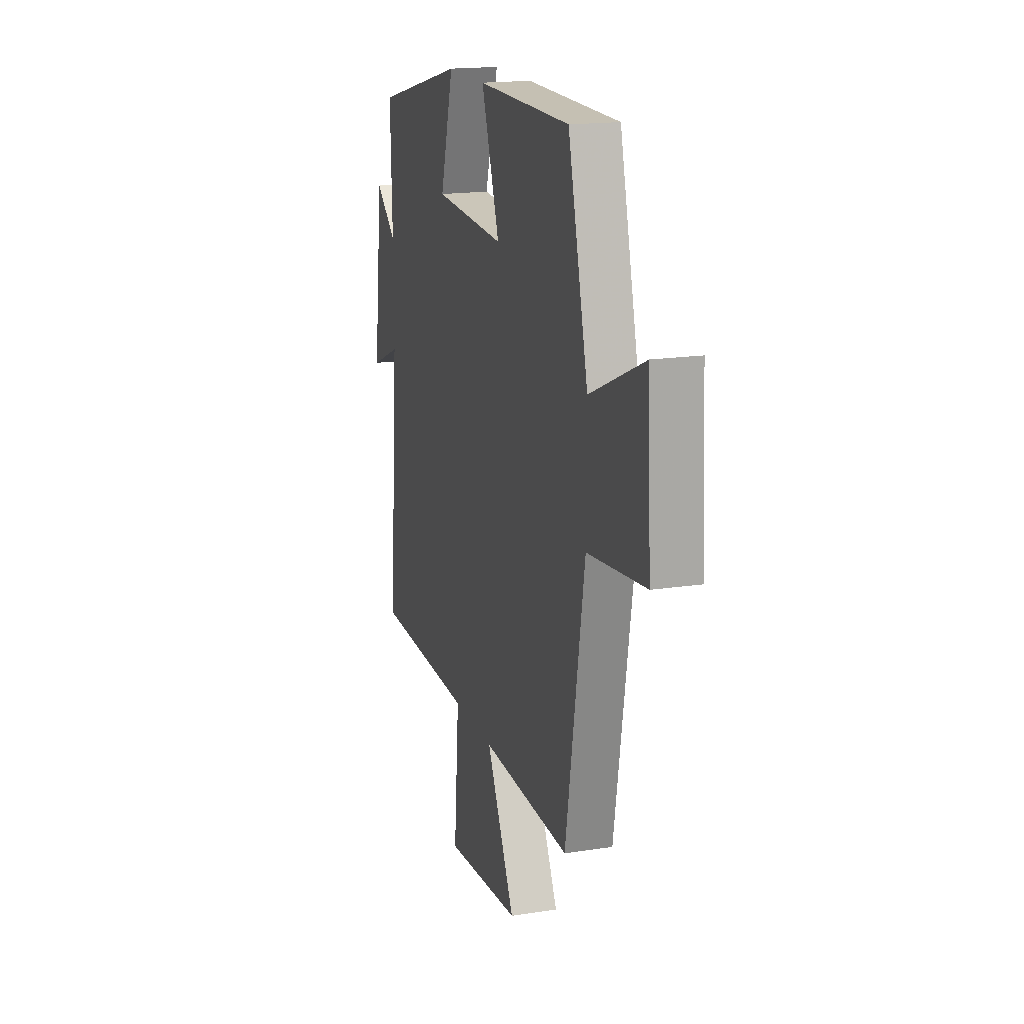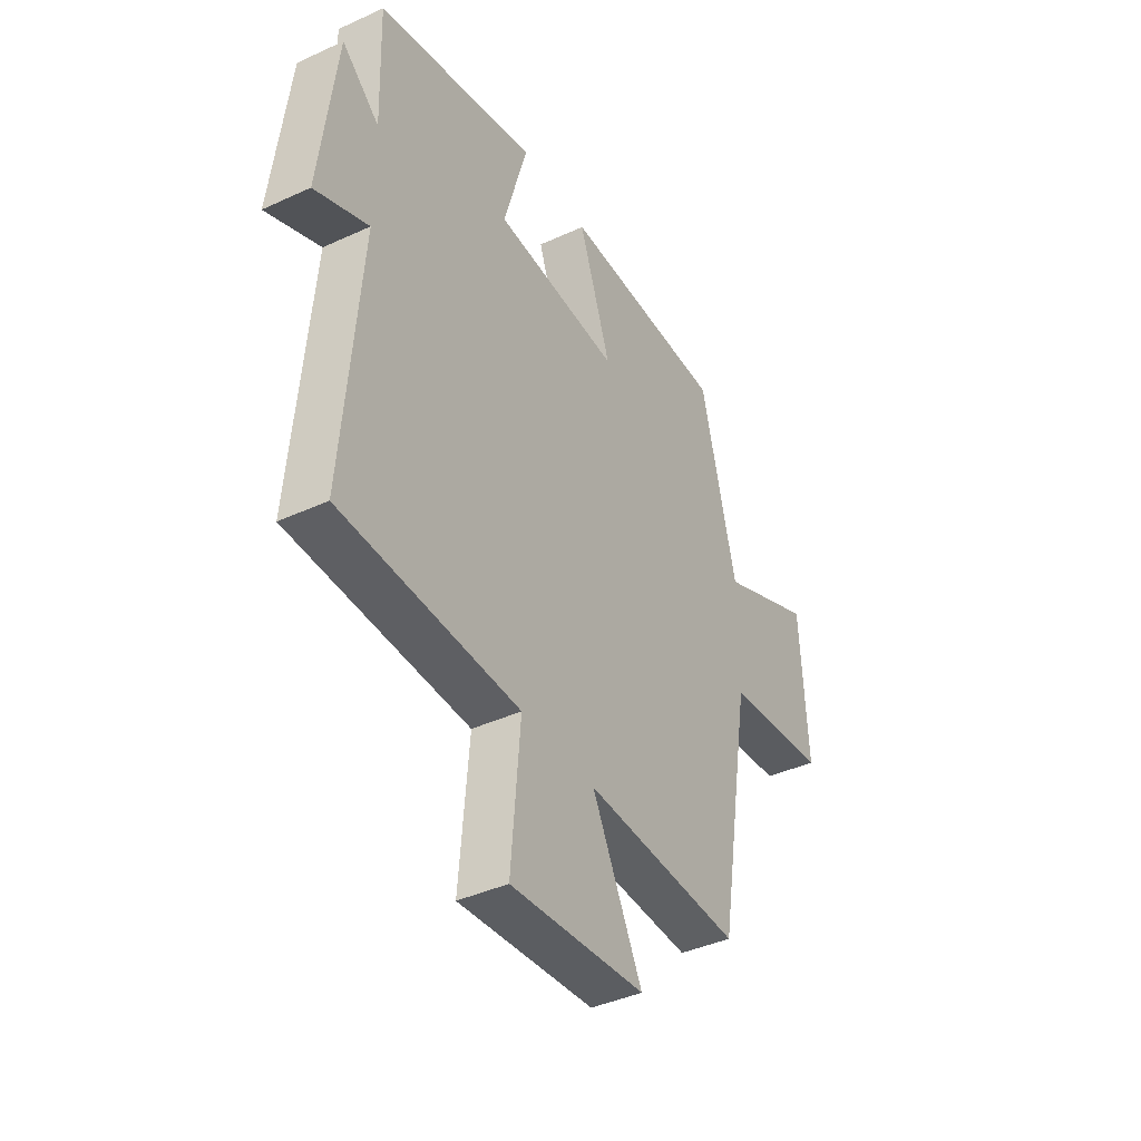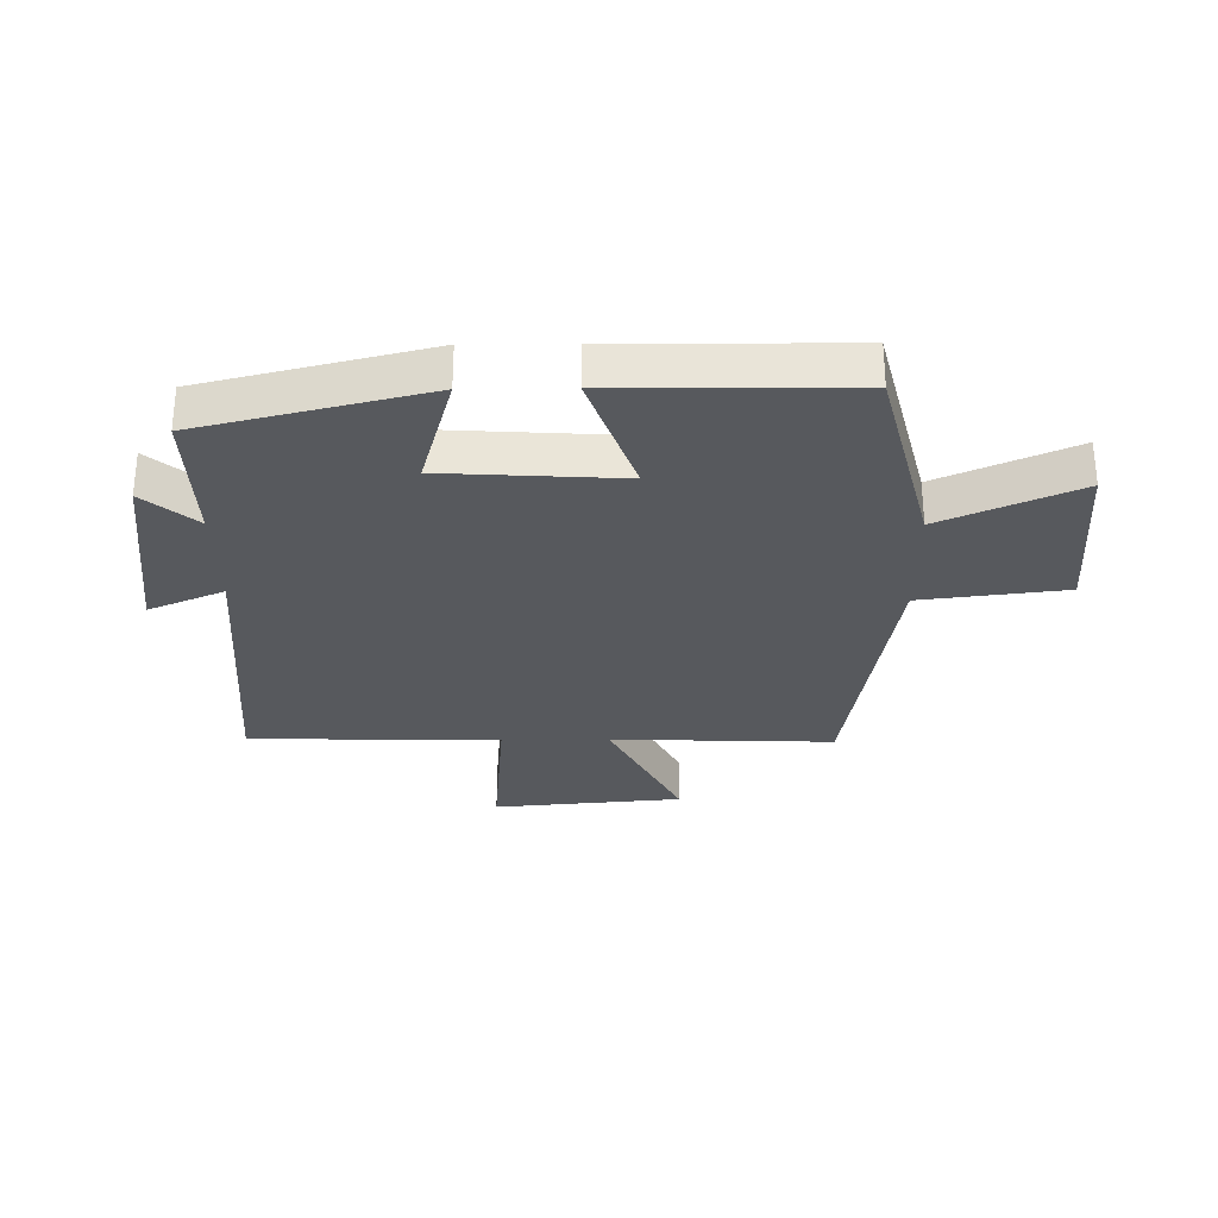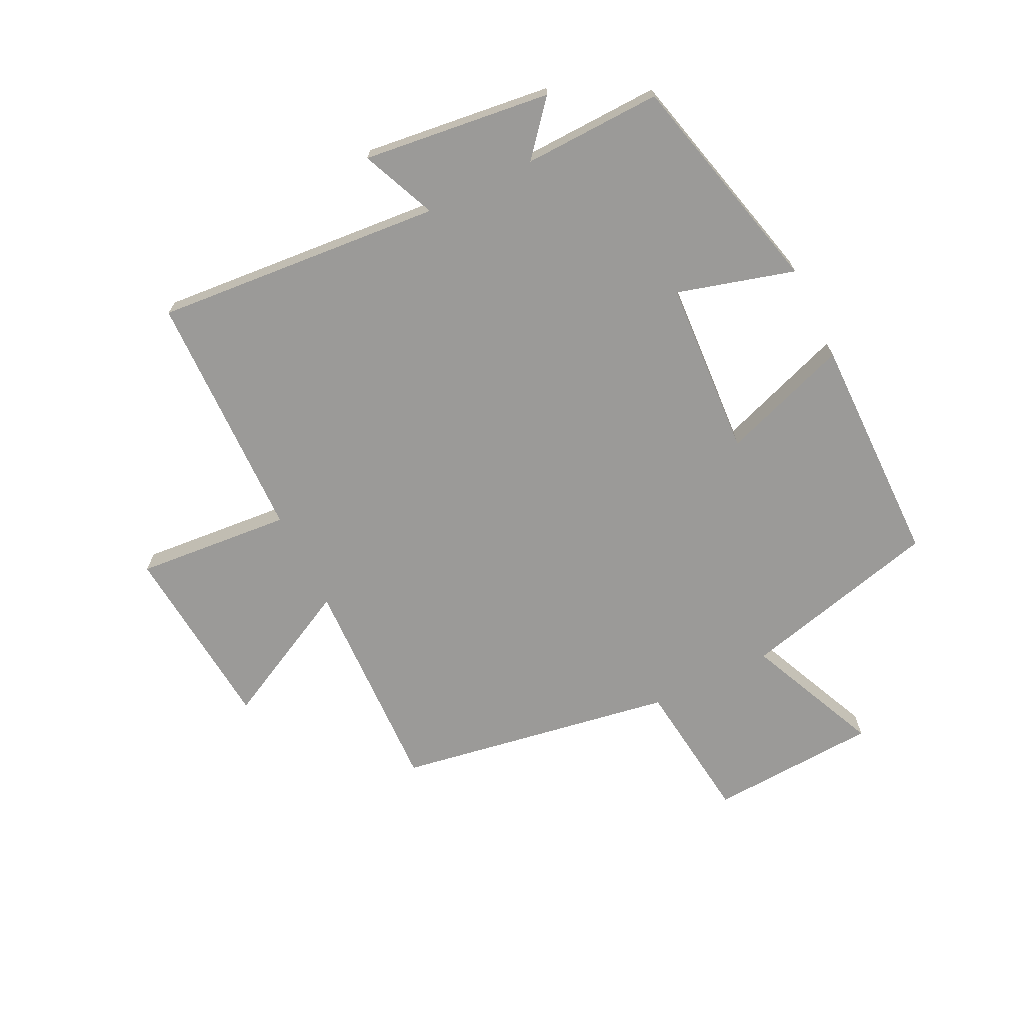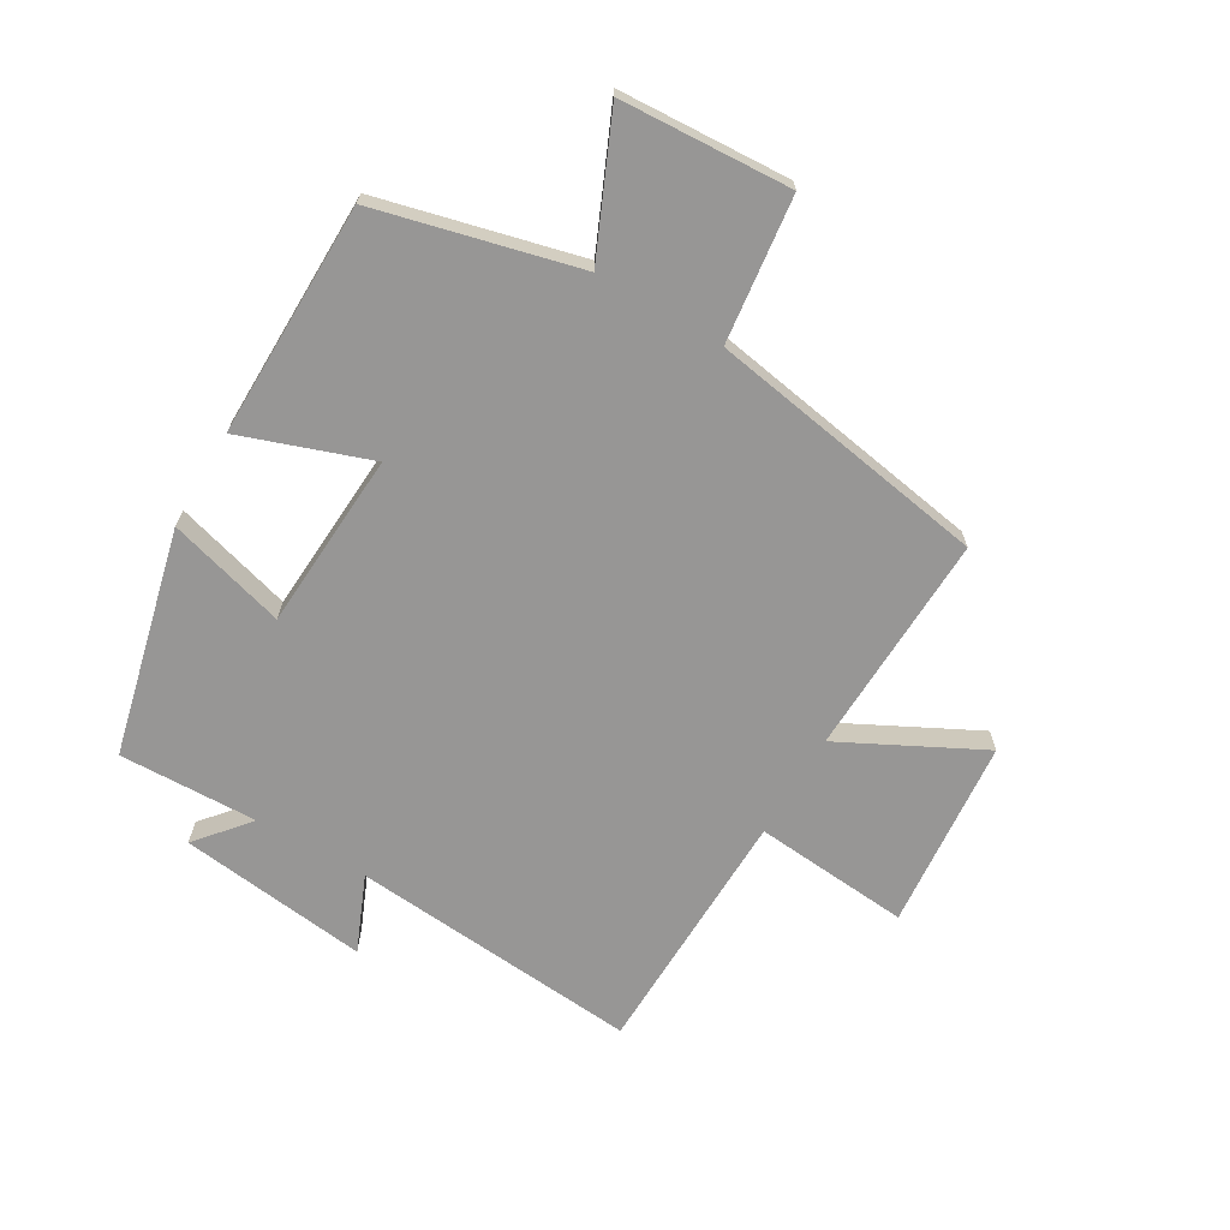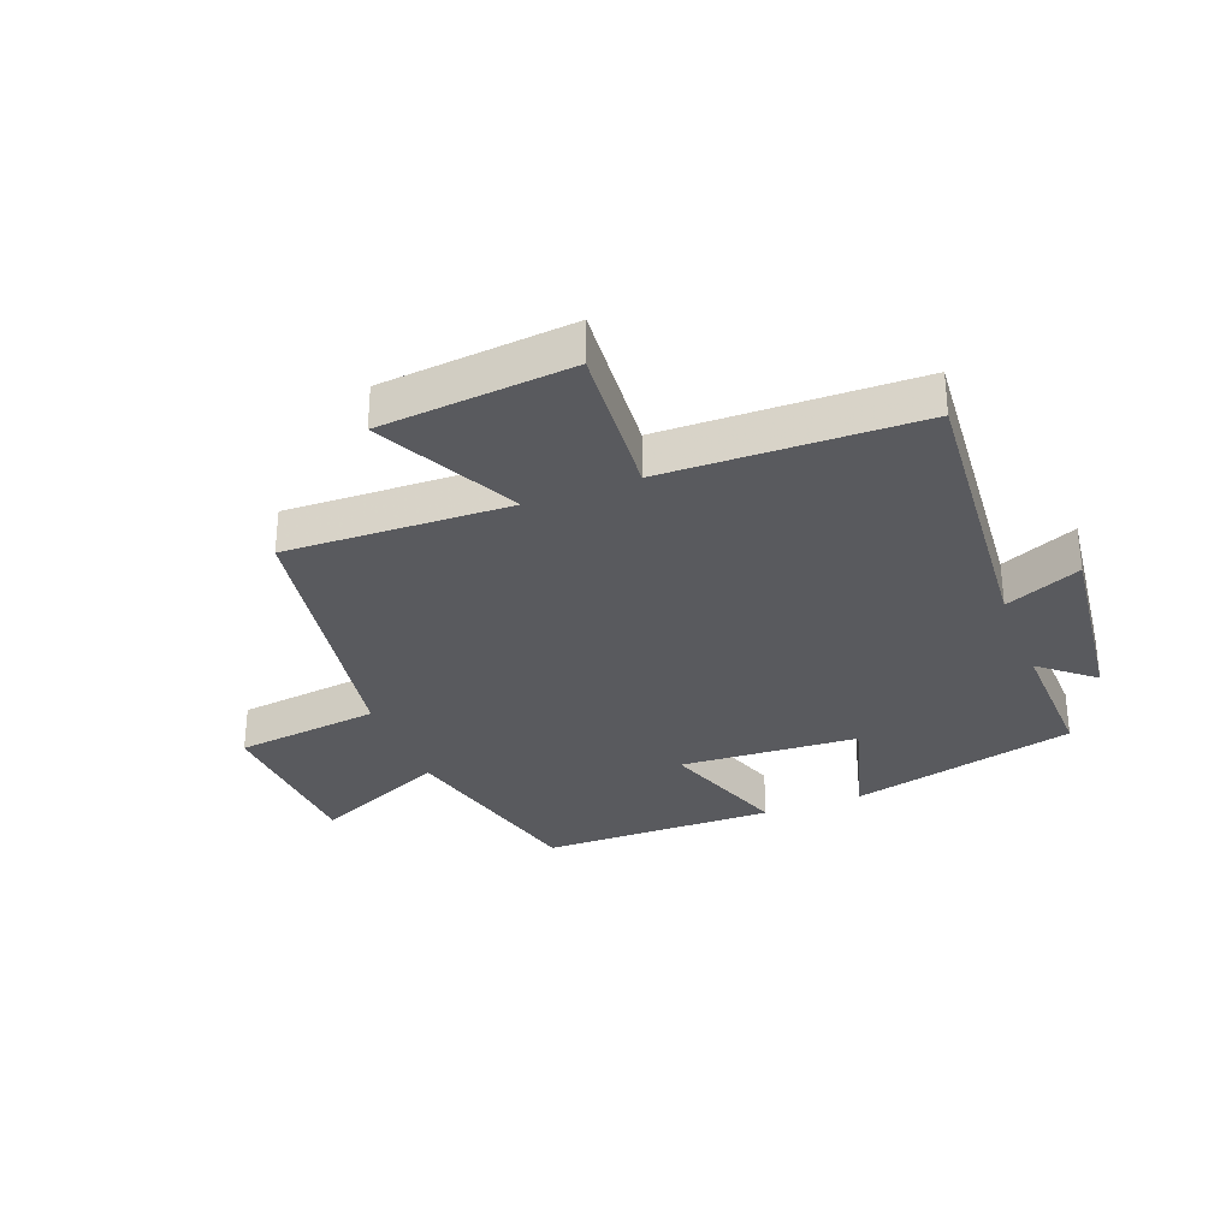
<metadata>
{"format":"obj","ext":"obj","renderer":"f3d","projection":"perspective","resolution":1024,"background":"white","views":[{"elev":17.5,"azim":73.0,"up":"+Z"},{"elev":-40.6,"azim":-60.6,"up":"+Z"},{"elev":-29.6,"azim":0.7,"up":"+Y"},{"elev":-69.3,"azim":-63.8,"up":"+Y"},{"elev":-68.0,"azim":59.6,"up":"+Y"},{"elev":-31.5,"azim":-158.9,"up":"+Y"}]}
</metadata>
<code>
v 0.422 0.07 -0.513
v 0.053 0.07 -0.5
v 0.171 0.07 -0.731
v -0.145 0.07 -0.759
v -0.123 0.07 -0.5
v -0.54 0.07 -0.49
v -0.5 0.07 -0.009
v -0.625 0.07 -0.062
v -0.587 0.07 0.252
v -0.5 0.07 0.179
v -0.507 0.07 0.409
v -0.134 0.07 0.5
v -0.189 0.07 0.305
v 0.105 0.07 0.287
v 0.03 0.07 0.5
v 0.417 0.07 0.496
v 0.5 0.07 0.164
v 0.724 0.07 0.263
v 0.74 0.07 -0.019
v 0.5 0.07 -0.048
v 0.422 0 -0.513
v 0.053 0 -0.5
v 0.171 0 -0.731
v -0.145 0 -0.759
v -0.123 0 -0.5
v -0.54 0 -0.49
v -0.5 0 -0.009
v -0.625 0 -0.062
v -0.587 0 0.252
v -0.5 0 0.179
v -0.507 0 0.409
v -0.134 0 0.5
v -0.189 0 0.305
v 0.105 0 0.287
v 0.03 0 0.5
v 0.417 0 0.496
v 0.5 0 0.164
v 0.724 0 0.263
v 0.74 0 -0.019
v 0.5 0 -0.048
f 17 18 19 20
f 17 20 1 2
f 14 15 16 17
f 13 14 17 2
f 10 11 12 13
f 10 13 2
f 7 8 9 10
f 7 10 2 3
f 5 6 7
f 5 7 3
f 3 4 5
f 40 39 38 37
f 22 21 40 37
f 37 36 35 34
f 22 37 34 33
f 33 32 31 30
f 22 33 30
f 30 29 28 27
f 23 22 30 27
f 27 26 25
f 23 27 25
f 25 24 23
f 1 21 22 2
f 2 22 23 3
f 3 23 24 4
f 4 24 25 5
f 5 25 26 6
f 6 26 27 7
f 7 27 28 8
f 8 28 29 9
f 9 29 30 10
f 10 30 31 11
f 11 31 32 12
f 12 32 33 13
f 13 33 34 14
f 14 34 35 15
f 15 35 36 16
f 16 36 37 17
f 17 37 38 18
f 18 38 39 19
f 19 39 40 20
f 20 40 21 1

</code>
